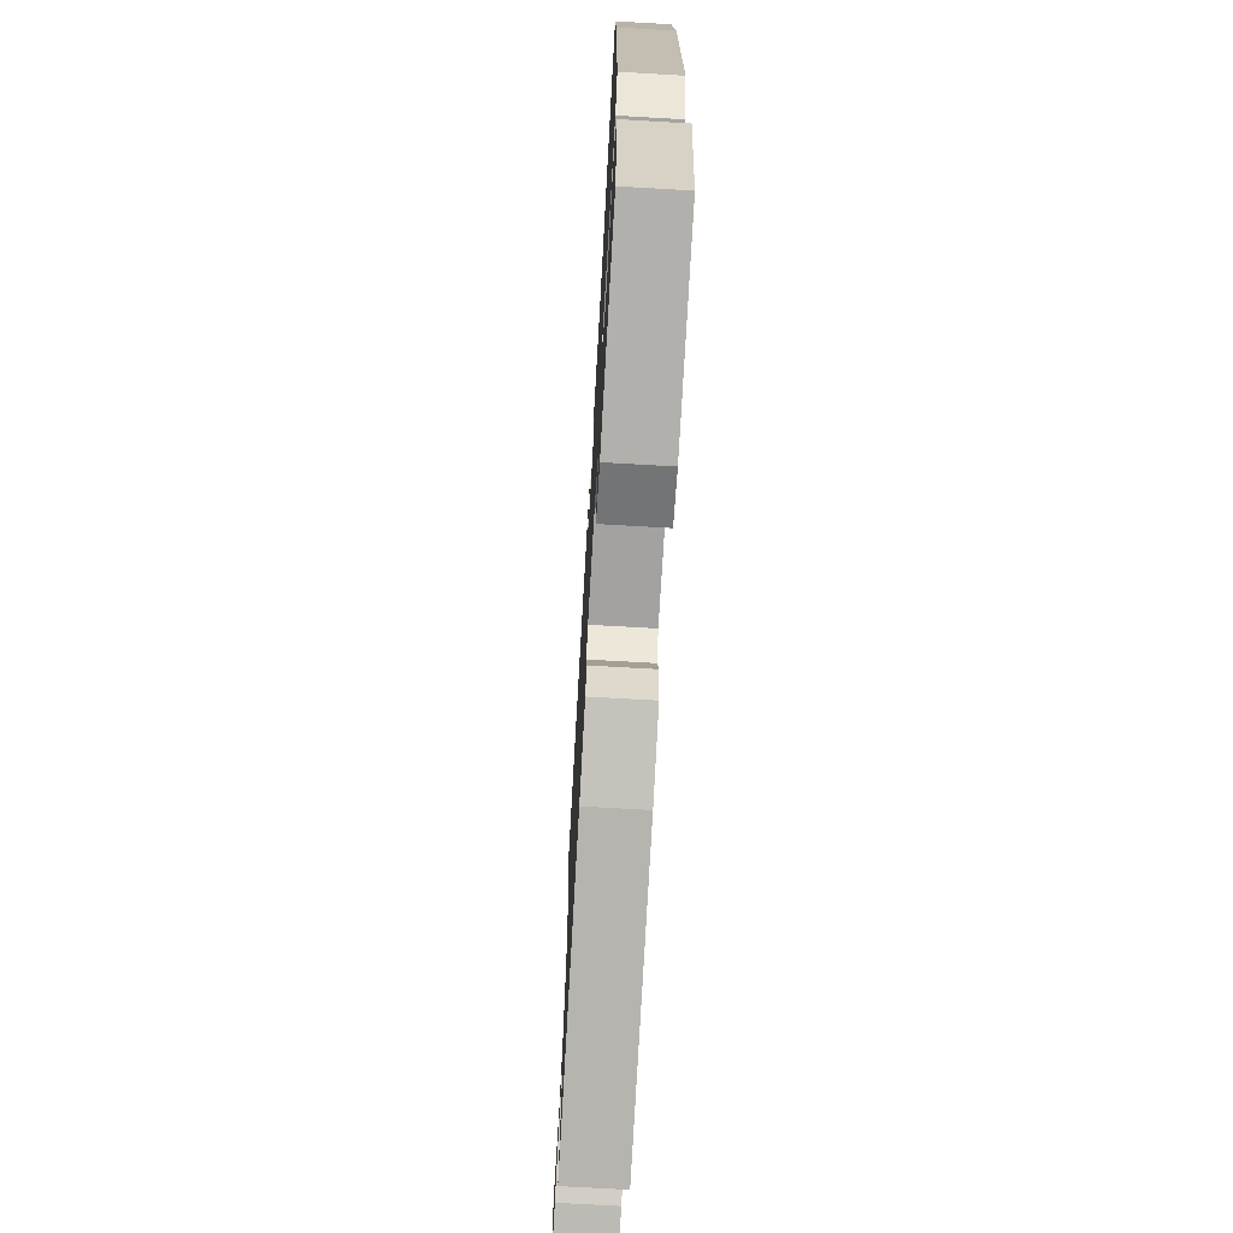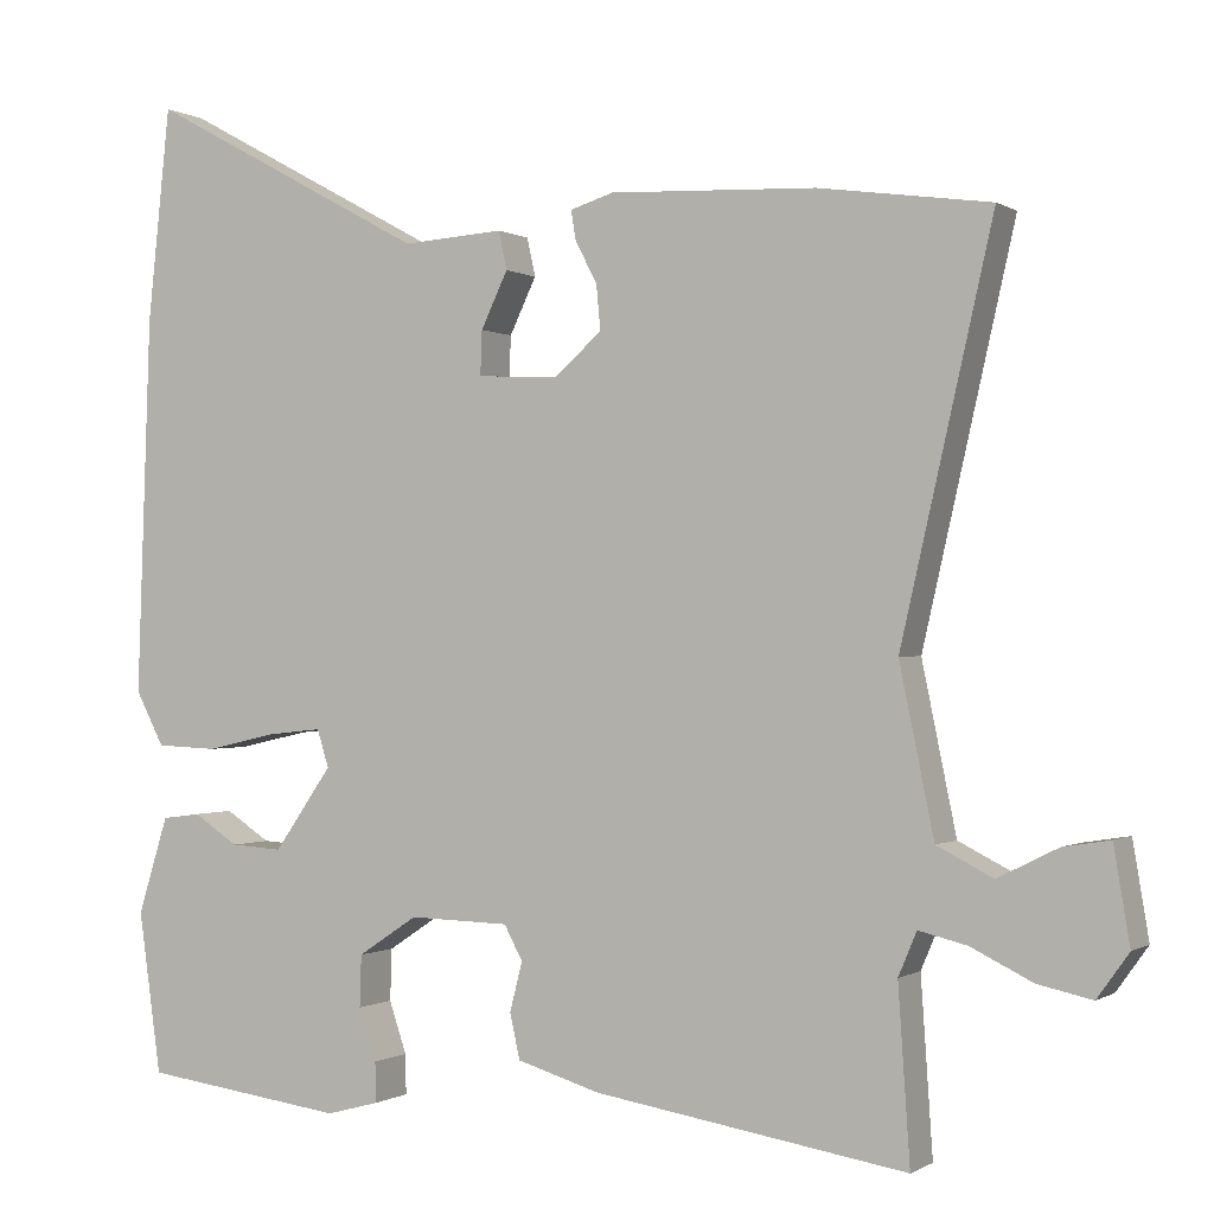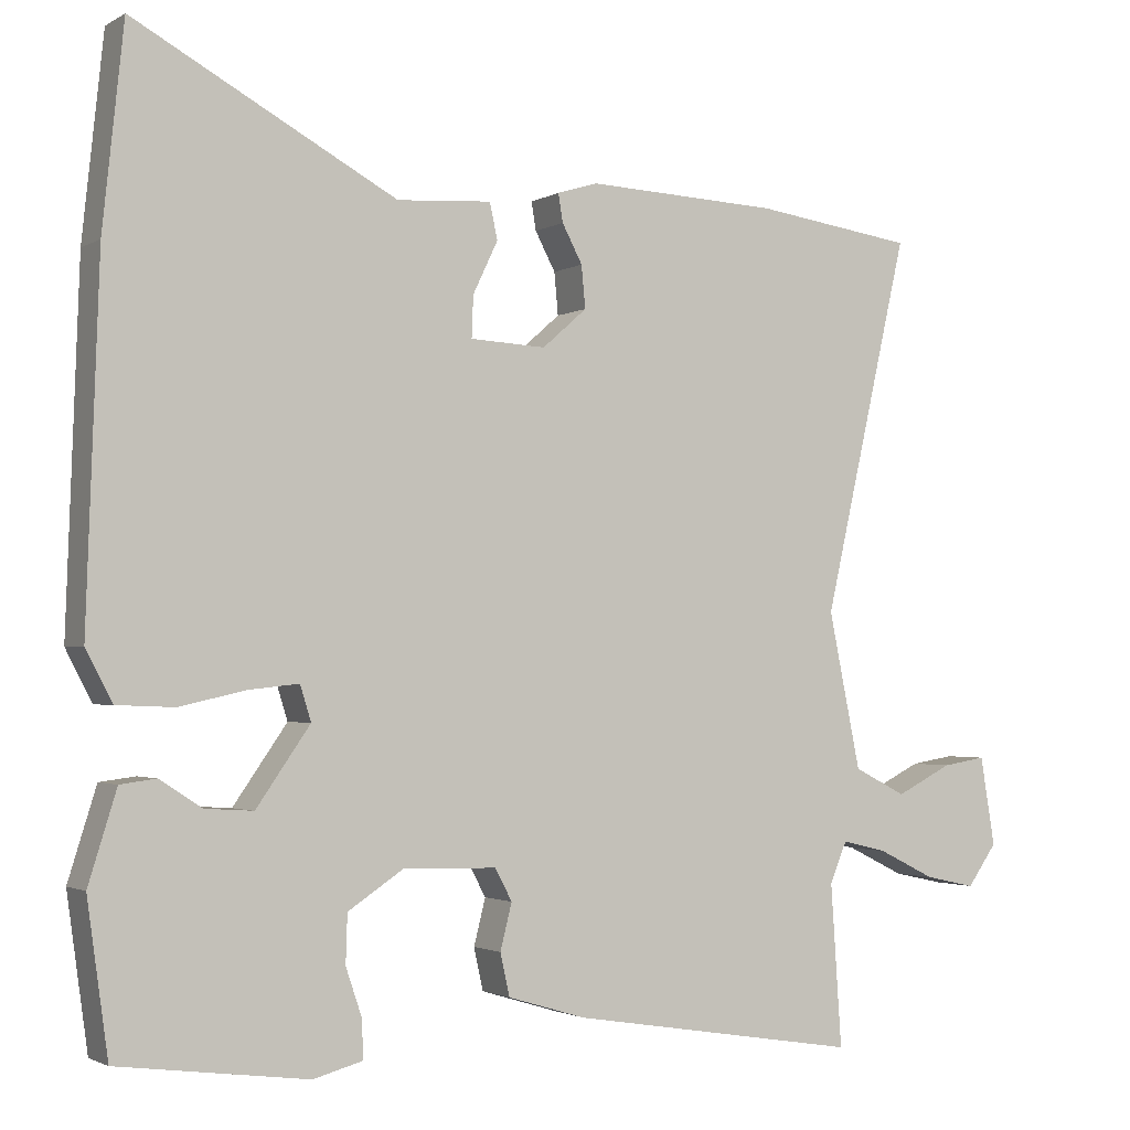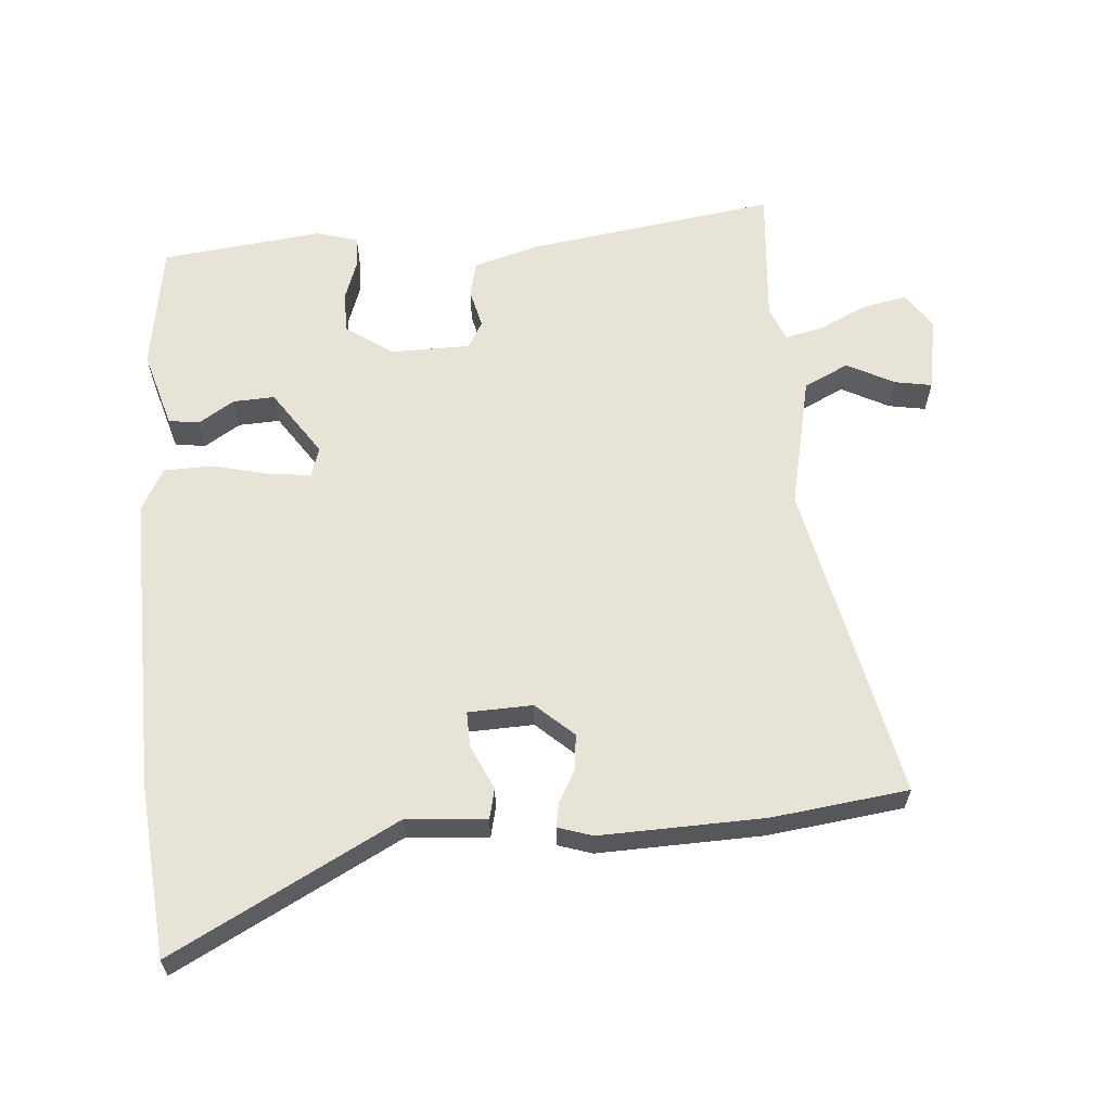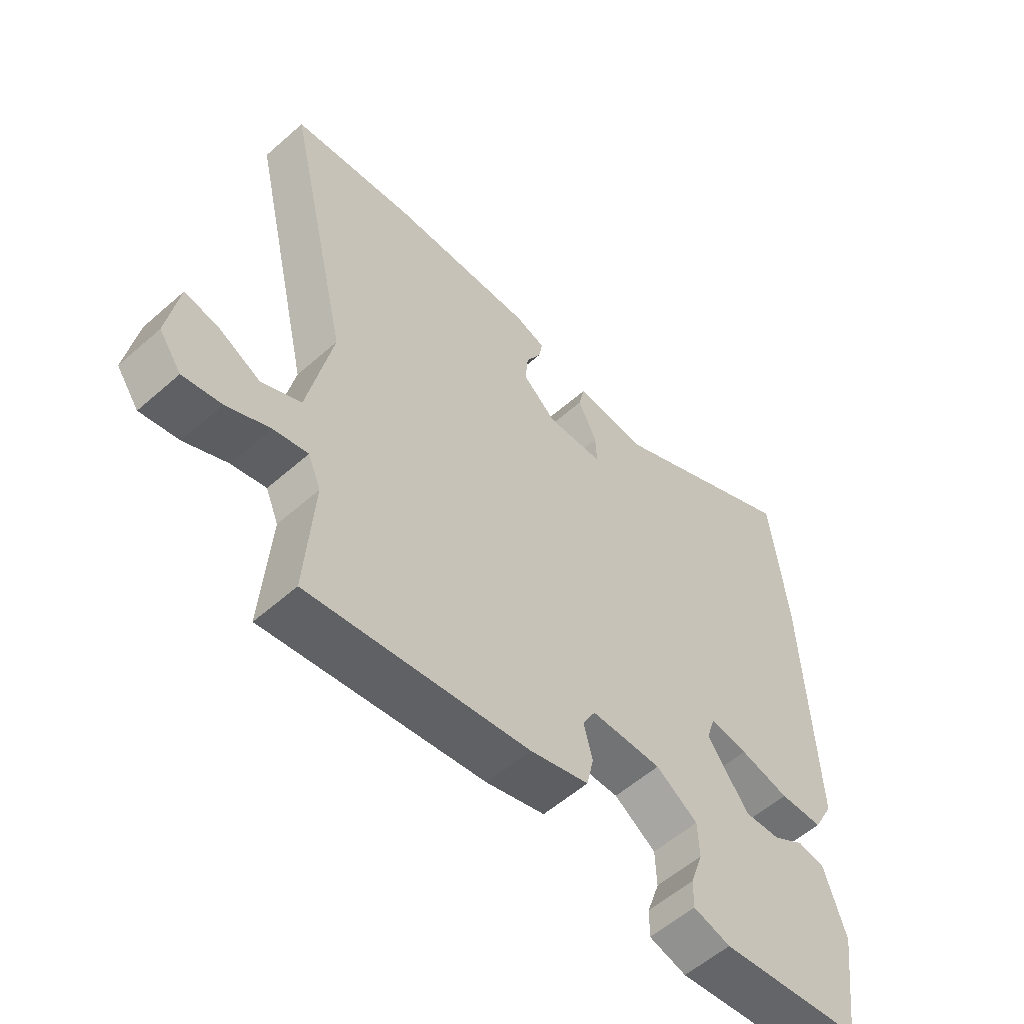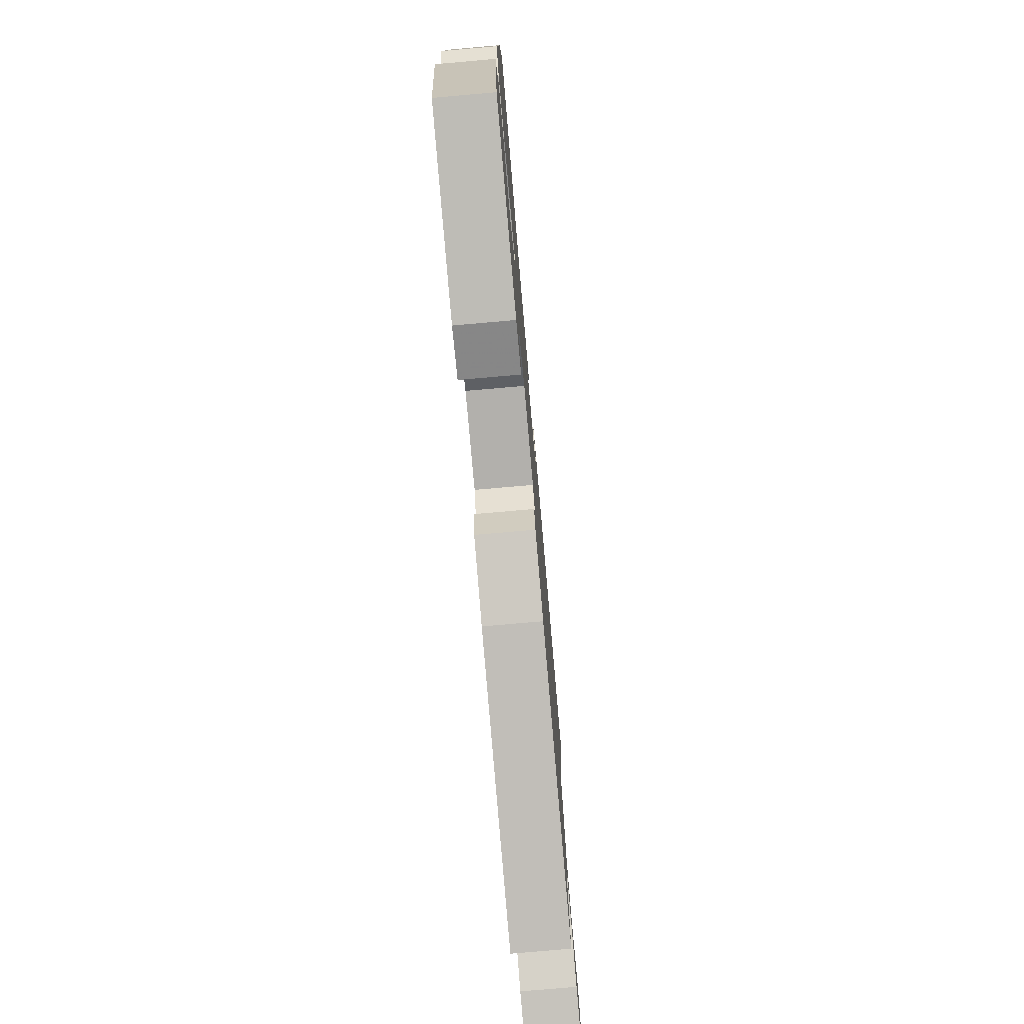
<metadata>
{"format":"obj","ext":"obj","renderer":"f3d","projection":"perspective","resolution":1024,"background":"white","views":[{"elev":-71.2,"azim":-93.3,"up":"+Z"},{"elev":-0.4,"azim":26.4,"up":"+Z"},{"elev":-2.1,"azim":-28.4,"up":"+Z"},{"elev":61.9,"azim":-3.7,"up":"+Y"},{"elev":-56.7,"azim":132.6,"up":"+Z"},{"elev":-77.2,"azim":-85.0,"up":"+Z"}]}
</metadata>
<code>
v 0.475 0.07 -0.542
v 0.102 0.07 -0.482
v 0.002 0.07 -0.452
v -0.01 0.07 -0.398
v 0.005 0.07 -0.339
v -0.017 0.07 -0.298
v -0.137 0.07 -0.295
v -0.208 0.07 -0.342
v -0.21 0.07 -0.404
v -0.189 0.07 -0.466
v -0.188 0.07 -0.514
v -0.251 0.07 -0.531
v -0.494 0.07 -0.499
v -0.521 0.07 -0.306
v -0.485 0.07 -0.19
v -0.439 0.07 -0.184
v -0.385 0.07 -0.219
v -0.323 0.07 -0.223
v -0.254 0.07 -0.124
v -0.268 0.07 -0.079
v -0.333 0.07 -0.086
v -0.417 0.07 -0.105
v -0.491 0.07 -0.102
v -0.525 0.07 -0.037
v -0.509 0.07 0.415
v -0.482 0.07 0.671
v -0.146 0.07 0.488
v -0.025 0.07 0.496
v -0.015 0.07 0.45
v -0.047 0.07 0.383
v -0.049 0.07 0.33
v 0.048 0.07 0.325
v 0.105 0.07 0.375
v 0.1 0.07 0.429
v 0.074 0.07 0.478
v 0.068 0.07 0.514
v 0.12 0.07 0.53
v 0.367 0.07 0.519
v 0.572 0.07 0.49
v 0.462 0.07 0.01
v 0.503 0.07 -0.19
v 0.57 0.07 -0.224
v 0.642 0.07 -0.188
v 0.698 0.07 -0.179
v 0.717 0.07 -0.293
v 0.679 0.07 -0.346
v 0.614 0.07 -0.332
v 0.541 0.07 -0.296
v 0.483 0.07 -0.282
v 0.461 0.07 -0.334
v 0.475 0 -0.542
v 0.102 0 -0.482
v 0.002 0 -0.452
v -0.01 0 -0.398
v 0.005 0 -0.339
v -0.017 0 -0.298
v -0.137 0 -0.295
v -0.208 0 -0.342
v -0.21 0 -0.404
v -0.189 0 -0.466
v -0.188 0 -0.514
v -0.251 0 -0.531
v -0.494 0 -0.499
v -0.521 0 -0.306
v -0.485 0 -0.19
v -0.439 0 -0.184
v -0.385 0 -0.219
v -0.323 0 -0.223
v -0.254 0 -0.124
v -0.268 0 -0.079
v -0.333 0 -0.086
v -0.417 0 -0.105
v -0.491 0 -0.102
v -0.525 0 -0.037
v -0.509 0 0.415
v -0.482 0 0.671
v -0.146 0 0.488
v -0.025 0 0.496
v -0.015 0 0.45
v -0.047 0 0.383
v -0.049 0 0.33
v 0.048 0 0.325
v 0.105 0 0.375
v 0.1 0 0.429
v 0.074 0 0.478
v 0.068 0 0.514
v 0.12 0 0.53
v 0.367 0 0.519
v 0.572 0 0.49
v 0.462 0 0.01
v 0.503 0 -0.19
v 0.57 0 -0.224
v 0.642 0 -0.188
v 0.698 0 -0.179
v 0.717 0 -0.293
v 0.679 0 -0.346
v 0.614 0 -0.332
v 0.541 0 -0.296
v 0.483 0 -0.282
v 0.461 0 -0.334
f 45 46 47 48
f 45 48 49
f 42 43 44 45
f 42 45 49
f 41 42 49
f 40 41 49 50
f 38 39 40
f 37 38 40 50
f 34 35 36 37
f 33 34 37 50
f 27 28 29 30
f 27 30 31
f 26 27 31
f 25 26 31
f 24 25 31
f 21 22 23 24
f 20 21 24 31
f 19 20 31 32
f 14 15 16 17
f 14 17 18
f 13 14 18
f 12 13 18 19
f 9 10 11 12
f 8 9 12 19
f 2 3 4 5
f 2 5 6
f 1 2 6
f 50 1 6
f 33 50 6
f 32 33 6 7
f 7 8 19 32
f 98 97 96 95
f 99 98 95
f 95 94 93 92
f 99 95 92
f 99 92 91
f 100 99 91 90
f 90 89 88
f 100 90 88 87
f 87 86 85 84
f 100 87 84 83
f 80 79 78 77
f 81 80 77
f 81 77 76
f 81 76 75
f 81 75 74
f 74 73 72 71
f 81 74 71 70
f 82 81 70 69
f 67 66 65 64
f 68 67 64
f 68 64 63
f 69 68 63 62
f 62 61 60 59
f 69 62 59 58
f 55 54 53 52
f 56 55 52
f 56 52 51
f 56 51 100
f 56 100 83
f 57 56 83 82
f 82 69 58 57
f 1 51 52 2
f 2 52 53 3
f 3 53 54 4
f 4 54 55 5
f 5 55 56 6
f 6 56 57 7
f 7 57 58 8
f 8 58 59 9
f 9 59 60 10
f 10 60 61 11
f 11 61 62 12
f 12 62 63 13
f 13 63 64 14
f 14 64 65 15
f 15 65 66 16
f 16 66 67 17
f 17 67 68 18
f 18 68 69 19
f 19 69 70 20
f 20 70 71 21
f 21 71 72 22
f 22 72 73 23
f 23 73 74 24
f 24 74 75 25
f 25 75 76 26
f 26 76 77 27
f 27 77 78 28
f 28 78 79 29
f 29 79 80 30
f 30 80 81 31
f 31 81 82 32
f 32 82 83 33
f 33 83 84 34
f 34 84 85 35
f 35 85 86 36
f 36 86 87 37
f 37 87 88 38
f 38 88 89 39
f 39 89 90 40
f 40 90 91 41
f 41 91 92 42
f 42 92 93 43
f 43 93 94 44
f 44 94 95 45
f 45 95 96 46
f 46 96 97 47
f 47 97 98 48
f 48 98 99 49
f 49 99 100 50
f 50 100 51 1

</code>
